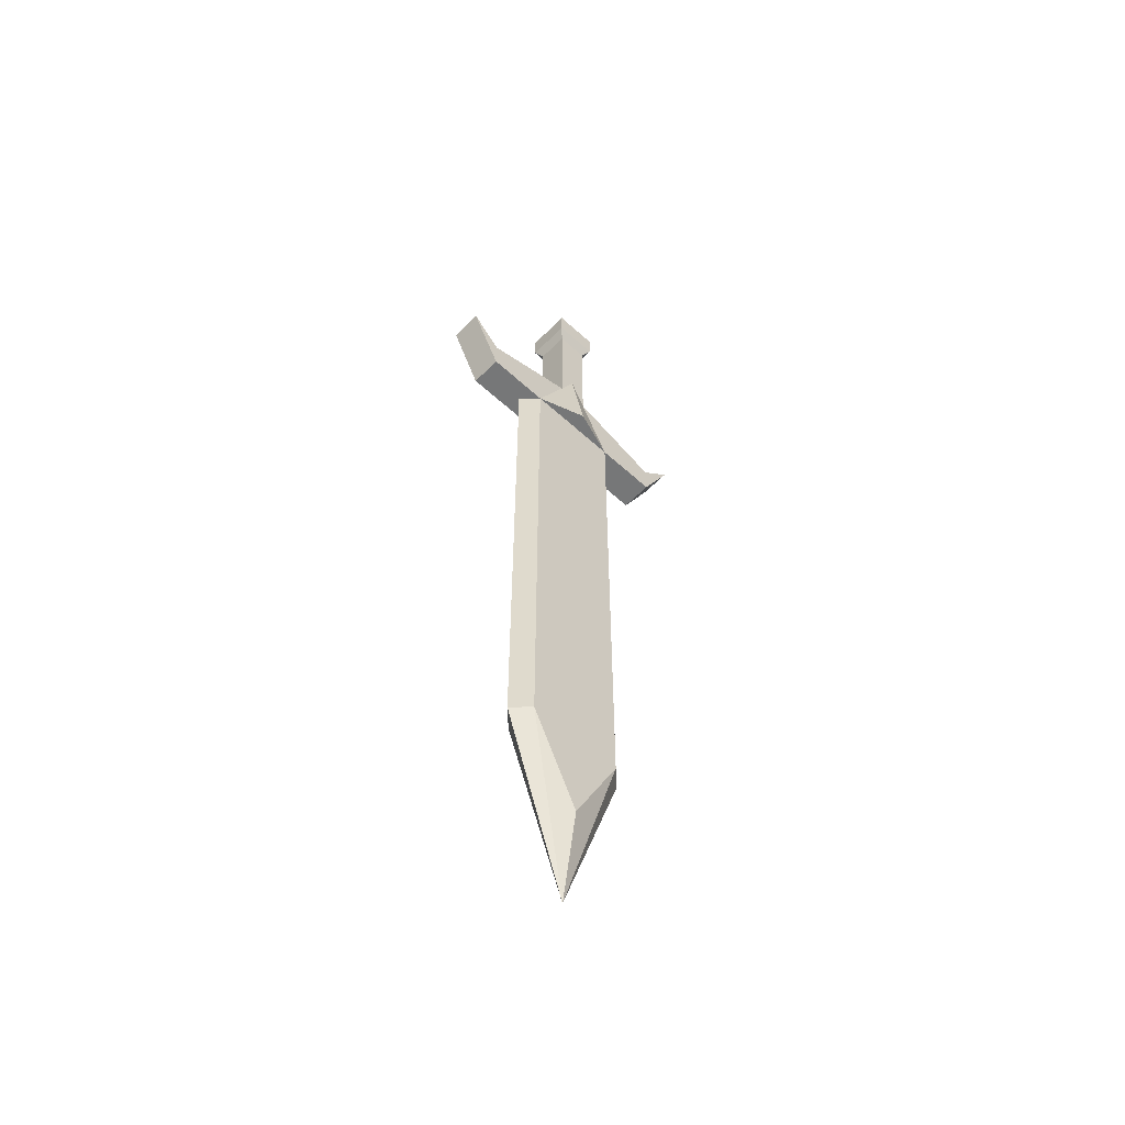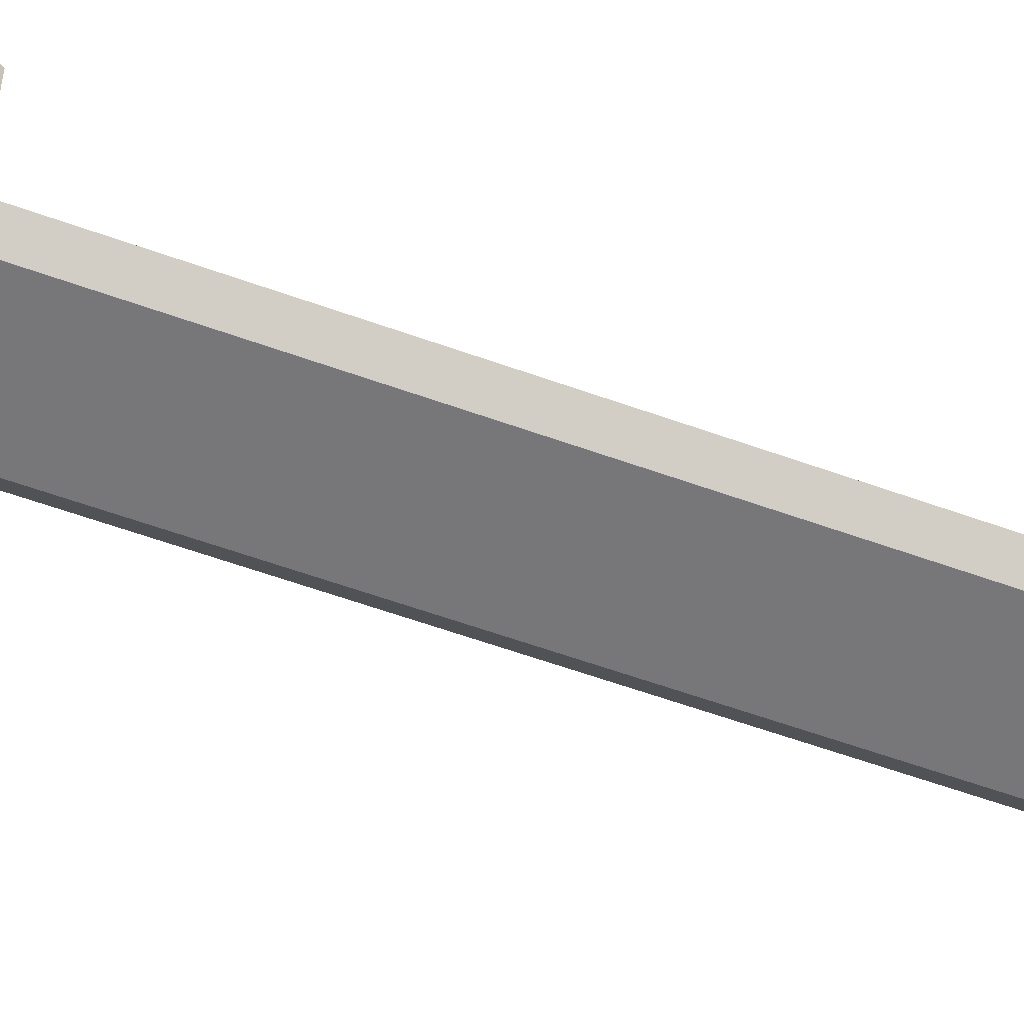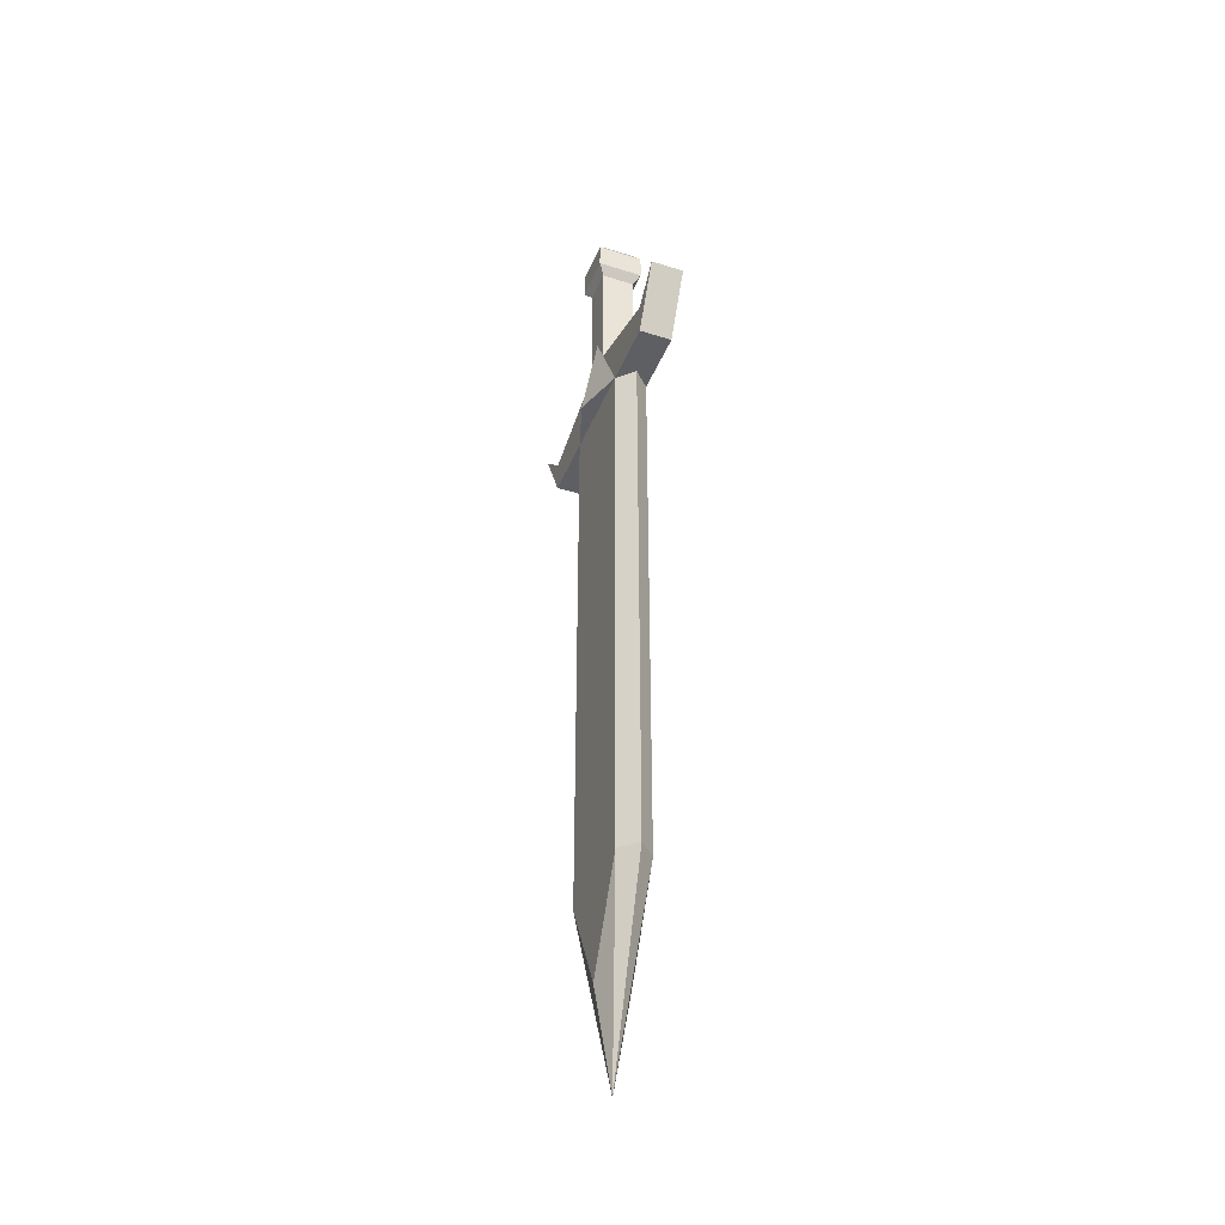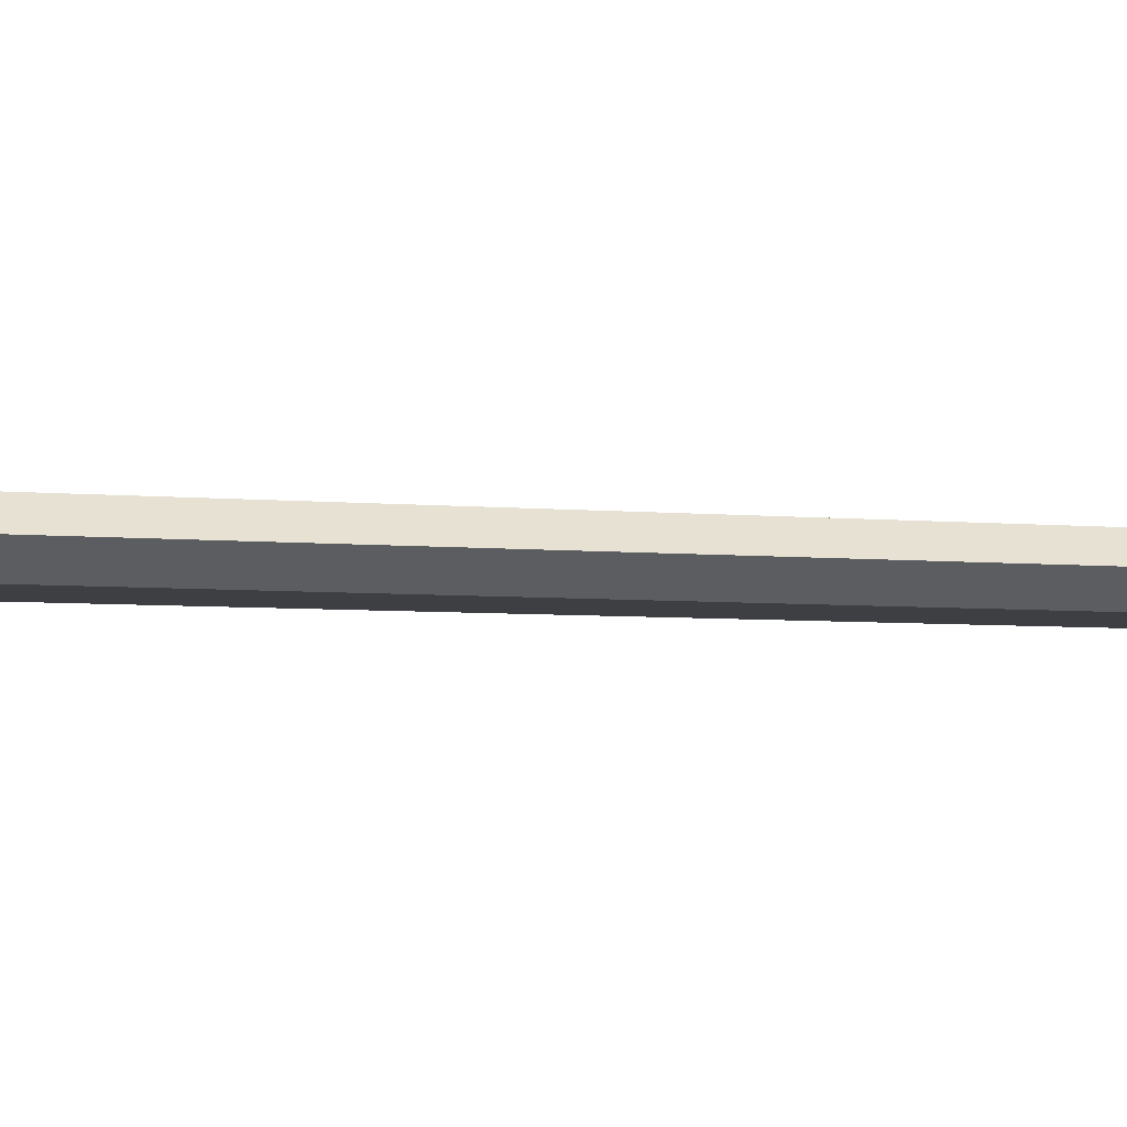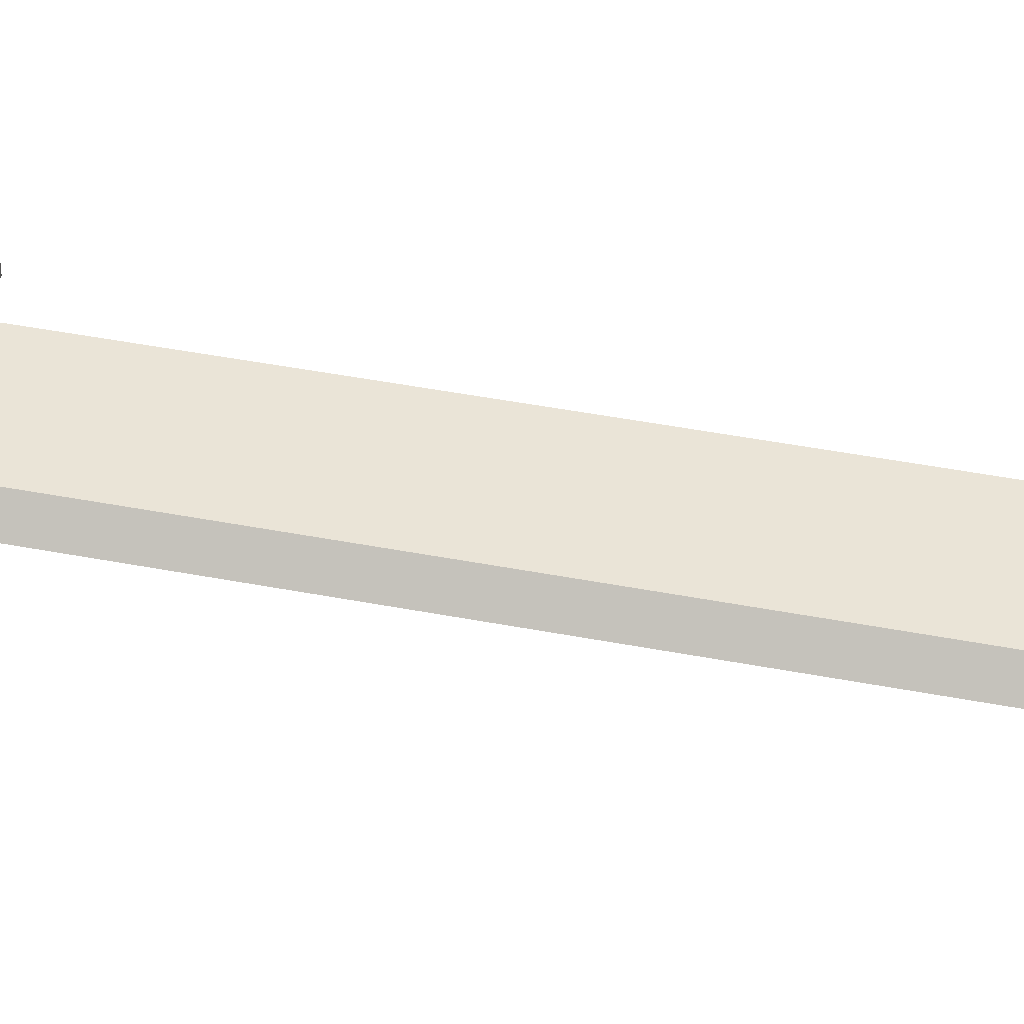
<metadata>
{"format":"obj","ext":"obj","renderer":"f3d","projection":"perspective","resolution":1024,"background":"white","views":[{"elev":-57.0,"azim":136.4,"up":"+Z"},{"elev":-57.2,"azim":69.2,"up":"+Y"},{"elev":-41.2,"azim":68.9,"up":"+Z"},{"elev":-3.9,"azim":67.8,"up":"+Y"},{"elev":43.6,"azim":102.9,"up":"+Y"}]}
</metadata>
<code>
o Cube
v 0.0375 0.004478 -0.2085
v 0.0375 0.004478 0.2165
v -0.0375 0.004478 0.2165
v -0.0375 0.004478 -0.2085
v 0.0375 0.02948 -0.2085
v 0.0375 0.02948 0.2165
v -0.0375 0.02948 0.2165
v -0.0375 0.02948 -0.2085
v 0 0.01698 -0.3585
v 0.0125 0.004477 0.2665
v -0.0125 0.004477 0.2665
v 0.0125 0.02948 0.2665
v -0.0125 0.02948 0.2665
v -0.0875 0.004477 0.2165
v -0.0875 0.02948 0.2165
v -0.0875 0.004477 0.2415
v -0.0875 0.02948 0.2415
v 0.05 0.01698 -0.2085
v 0.05 0.01698 0.2165
v -0.05 0.01698 0.2165
v -0.05 0.01698 -0.2085
v 0 0.02948 -0.2835
v 0 0.004478 -0.2835
v -0 -0.008022 0.2165
v -0 0.004477 0.2915
v -0 0.04198 0.2165
v -0 0.02948 0.2915
v -0.1125 0.004477 0.2665
v -0.1125 0.02948 0.2665
v 0.0875 0.004478 0.2165
v 0.0875 0.02948 0.2165
v 0.0875 0.004477 0.2415
v 0.0875 0.02948 0.2415
v 0.1125 0.004478 0.2665
v 0.1125 0.02948 0.2665
v 0.0125 0.004477 0.3615
v -0.0125 0.004477 0.3615
v 0.0125 0.02948 0.3615
v -0.0125 0.02948 0.3615
v -0.0175 -0.000522 0.369
v 0.0175 -0.000522 0.369
v 0.0175 0.03448 0.369
v -0.0175 0.03448 0.369
v -0.0175 -0.000522 0.389
v 0.0175 -0.000522 0.389
v 0.0175 0.03448 0.389
v -0.0175 0.03448 0.389
v -0.0125 0.004478 0.3965
v 0.0125 0.004478 0.3965
v 0.0125 0.02948 0.3965
v -0.0125 0.02948 0.3965
f 2 18 19
f 8 20 7
f 8 9 21
f 9 4 21
f 5 18 9
f 9 18 1
f 7 17 13
f 22 8 5
f 17 28 16
f 13 16 11
f 3 16 14
f 7 14 15
f 5 19 18
f 9 22 5
f 3 21 4
f 22 9 8
f 9 1 23
f 23 4 9
f 26 6 7
f 24 3 2
f 23 1 4
f 27 26 7
f 26 27 6
f 25 3 24
f 24 2 25
f 14 16 28
f 14 29 15
f 17 15 29
f 31 34 30
f 33 6 12
f 10 33 12
f 31 2 6
f 2 32 10
f 33 35 31
f 30 34 32
f 34 33 32
f 13 39 27
f 38 12 27
f 11 39 13
f 12 36 10
f 5 7 6
f 1 3 4
f 39 38 27
f 11 25 37
f 25 10 36
f 37 25 36
f 39 40 43
f 37 41 40
f 38 43 42
f 38 41 36
f 40 47 43
f 42 47 46
f 42 45 41
f 40 45 44
f 46 51 50
f 46 49 45
f 44 49 48
f 44 51 47
f 48 50 51
f 2 1 18
f 8 21 20
f 7 15 17
f 17 29 28
f 13 17 16
f 3 11 16
f 7 3 14
f 5 6 19
f 3 20 21
f 14 28 29
f 31 35 34
f 33 31 6
f 10 32 33
f 31 30 2
f 2 30 32
f 34 35 33
f 11 37 39
f 12 38 36
f 5 8 7
f 1 2 3
f 39 37 40
f 37 36 41
f 38 39 43
f 38 42 41
f 40 44 47
f 42 43 47
f 42 46 45
f 40 41 45
f 46 47 51
f 46 50 49
f 44 45 49
f 44 48 51
f 48 49 50

</code>
